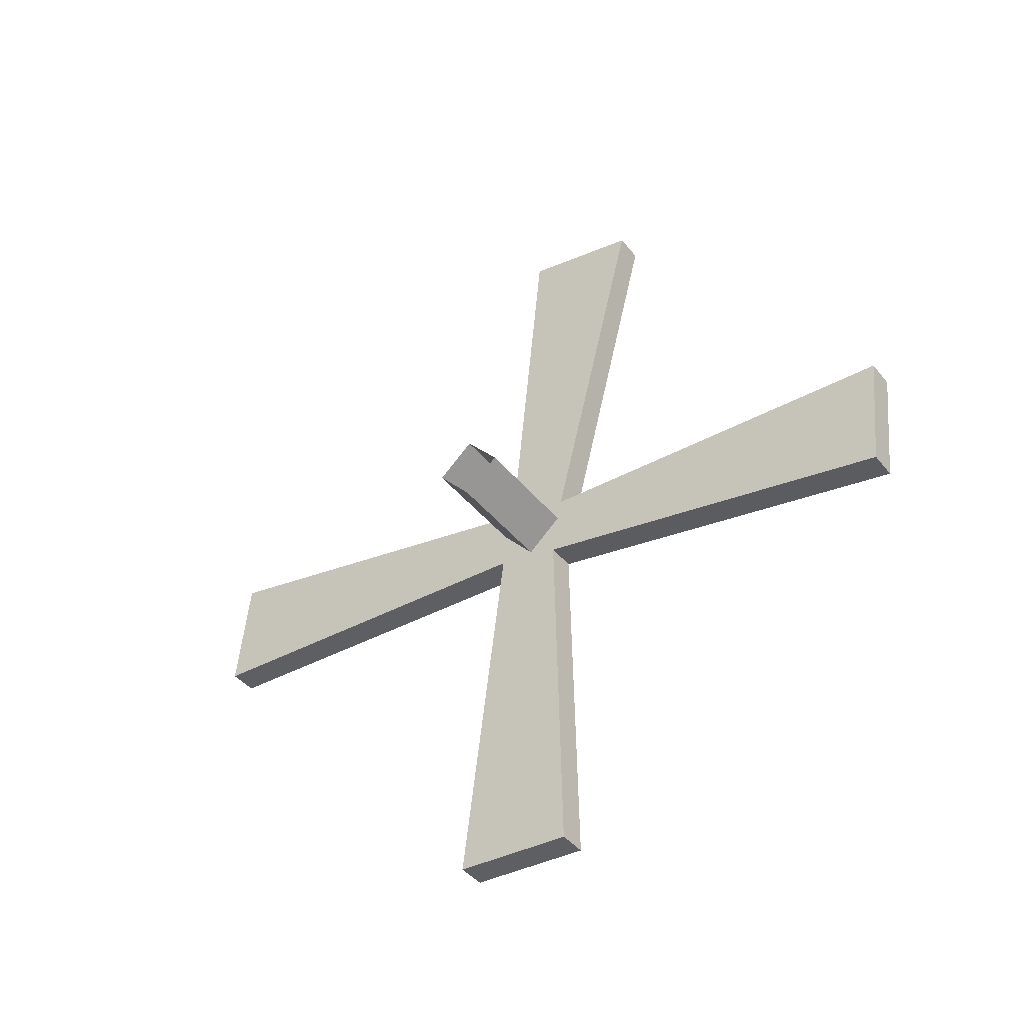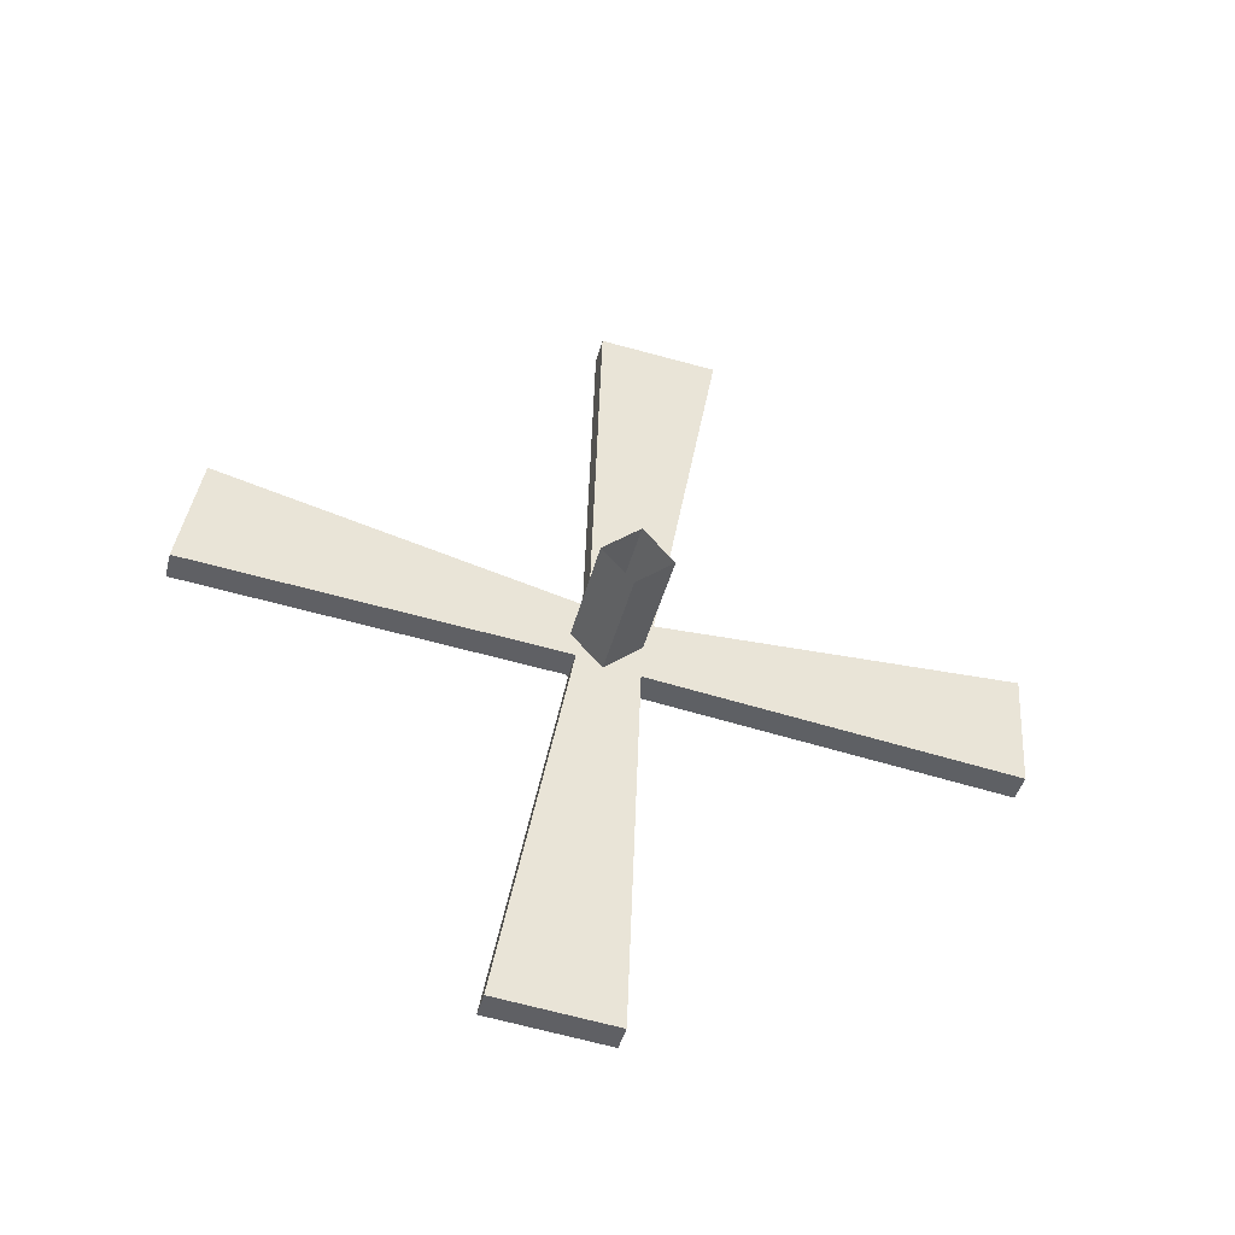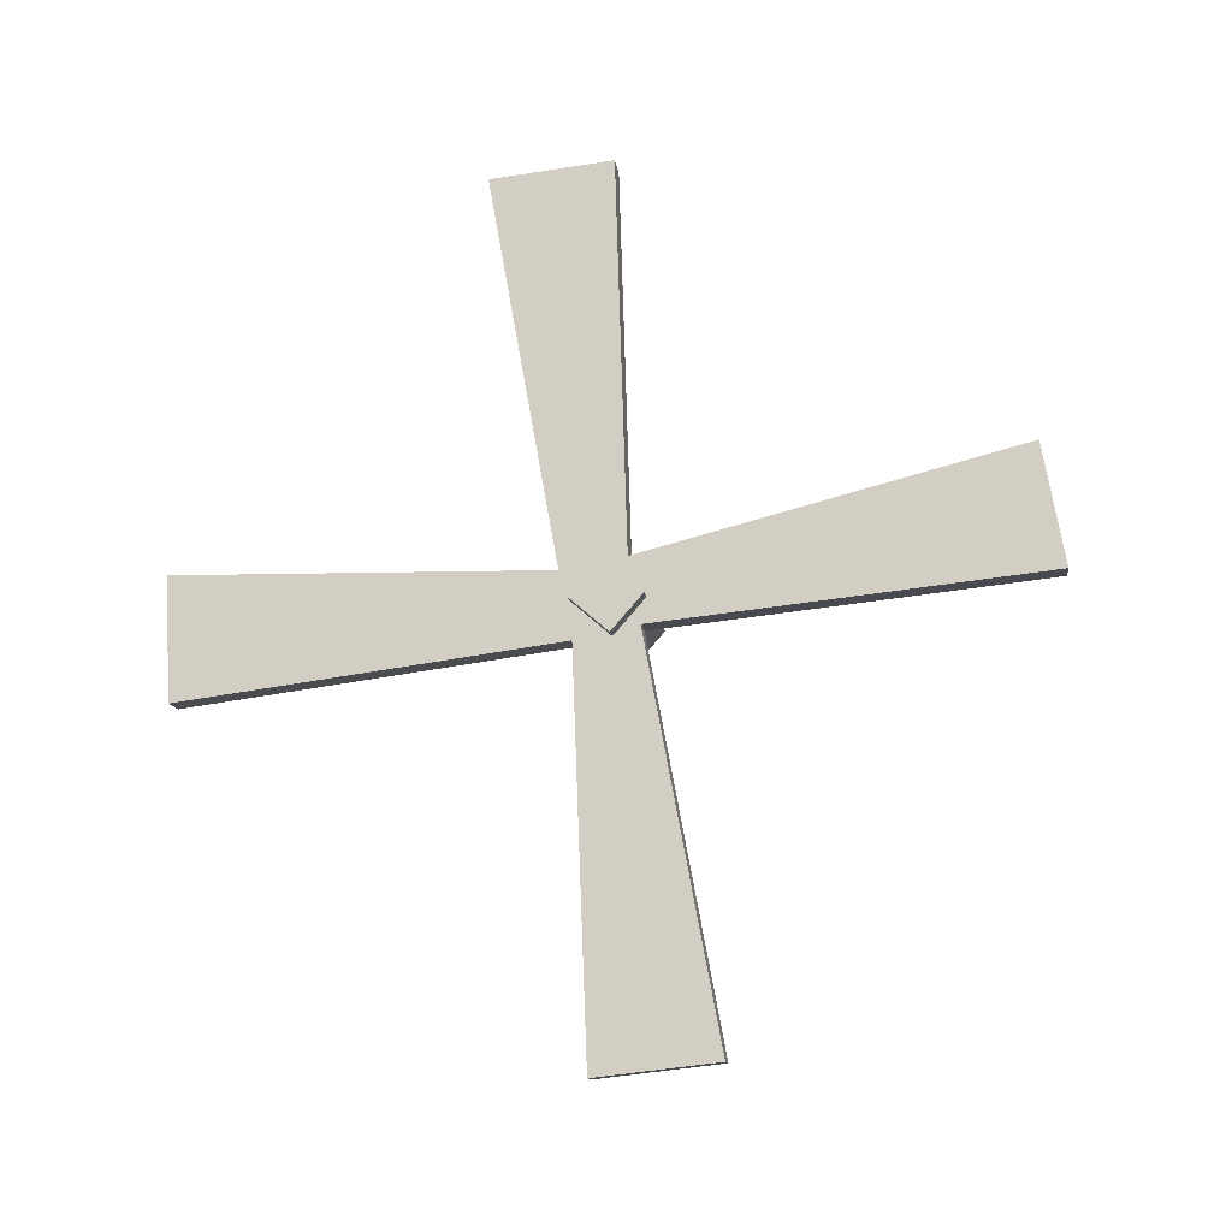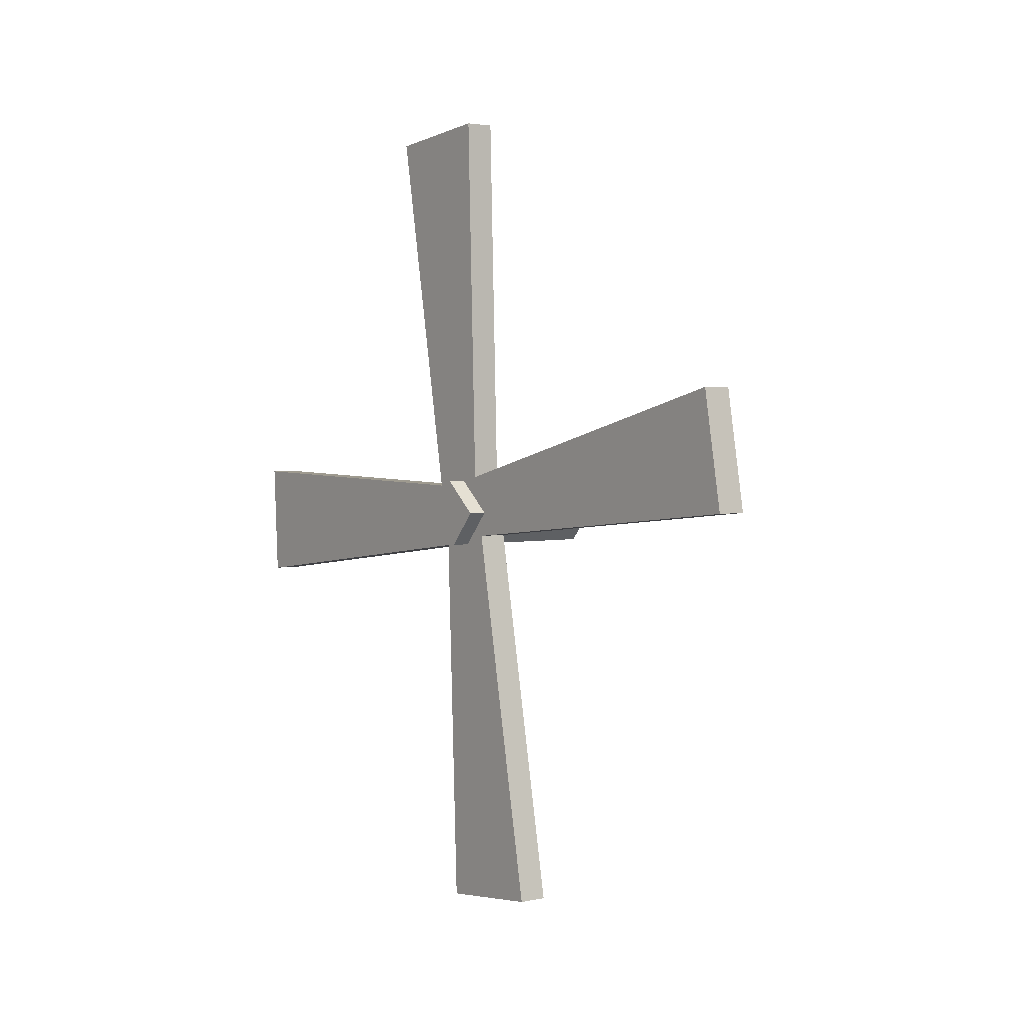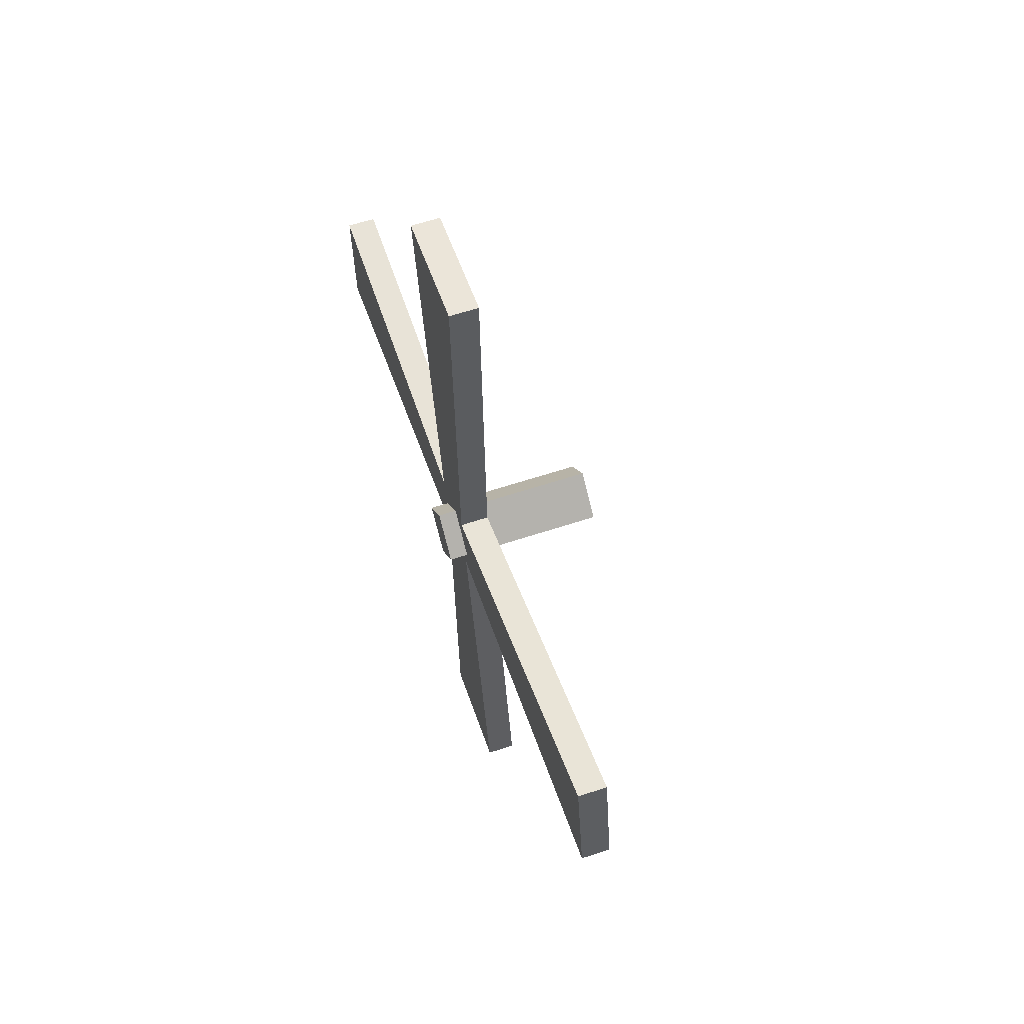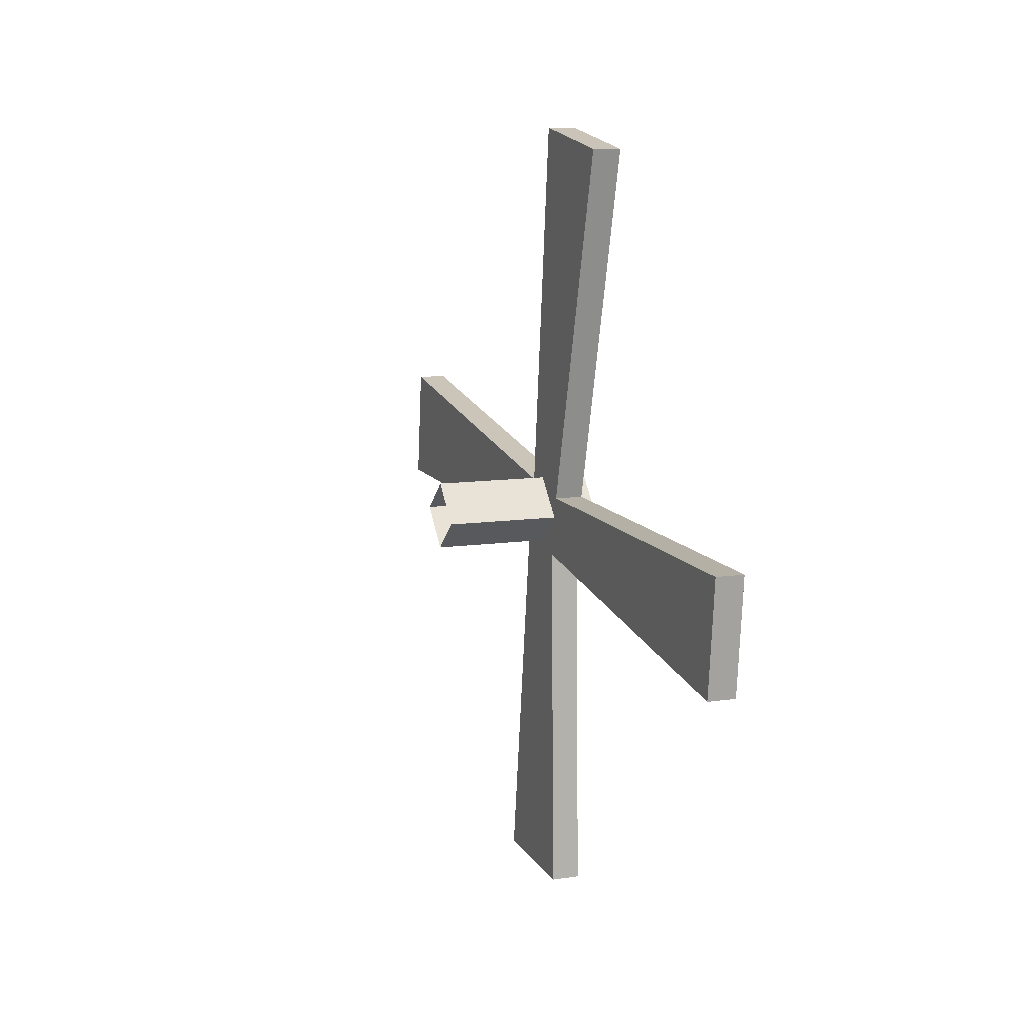
<metadata>
{"format":"obj","ext":"obj","renderer":"f3d","projection":"perspective","resolution":1024,"background":"white","views":[{"elev":-41.7,"azim":-54.9,"up":"+Y"},{"elev":-42.6,"azim":-104.1,"up":"+Z"},{"elev":-12.6,"azim":97.6,"up":"+Z"},{"elev":2.9,"azim":143.2,"up":"+Z"},{"elev":60.9,"azim":161.3,"up":"+Z"},{"elev":10.0,"azim":-21.1,"up":"+Y"}]}
</metadata>
<code>
o Cube.001_Material_0
v 0.3187 0.5165 12.88
v 0.3187 0.5165 12.88
v 0.3187 -12.92 -2.538
v 0.3187 -12.92 -2.538
v 0.3187 17.23 -1.7
v 0.3187 17.23 -1.7
v 0.3187 3.789 -17.11
v 0.3187 3.789 -17.11
v 51.31 169.7 55.81
v 51.31 169.7 55.81
v 51.31 169.7 55.81
v 51.31 -176 12.88
v 51.31 -176 12.88
v 51.31 -176 12.88
v 51.31 14.81 -12.63
v 51.31 14.81 -12.63
v 51.31 14.81 -12.63
v 51.31 178.9 4.461
v 51.31 178.9 4.461
v 51.31 178.9 4.461
v 51.31 -12.05 -18.3
v 51.31 -12.05 -18.3
v 51.31 -12.05 -18.3
v 51.31 -173.1 -39.21
v 51.31 -173.1 -39.21
v 51.31 -173.1 -39.21
v 51.31 46.15 -179.8
v 51.31 46.15 -179.8
v 51.31 46.15 -179.8
v 51.31 -5.695 -185.6
v 51.31 -5.695 -185.6
v 51.31 -5.695 -185.6
v 51.31 0.5165 12.88
v 51.31 0.5165 12.88
v 51.31 0.5165 12.88
v 51.31 -17.53 9.992
v 51.31 -17.53 9.992
v 51.31 -17.53 9.992
v 51.31 -12.92 -2.538
v 51.31 -12.92 -2.538
v 51.31 -12.92 -2.538
v 51.31 17.23 -1.7
v 51.31 17.23 -1.7
v 51.31 17.23 -1.7
v 51.31 3.789 -17.11
v 51.31 3.789 -17.11
v 51.31 3.789 -17.11
v 51.31 -47.21 174.6
v 51.31 -47.21 174.6
v 51.31 -47.21 174.6
v 51.31 4.673 180
v 51.31 4.673 180
v 51.31 4.673 180
v 51.31 9.806 14.79
v 51.31 9.806 14.79
v 51.31 9.806 14.79
v 64.04 169.7 55.81
v 64.04 169.7 55.81
v 64.04 169.7 55.81
v 64.04 -176 12.88
v 64.04 -176 12.88
v 64.04 -176 12.88
v 64.04 9.806 14.79
v 64.04 9.806 14.79
v 64.04 9.806 14.79
v 64.04 14.81 -12.63
v 64.04 14.81 -12.63
v 64.04 14.81 -12.63
v 64.04 178.9 4.461
v 64.04 178.9 4.461
v 64.04 178.9 4.461
v 64.04 -12.05 -18.3
v 64.04 -12.05 -18.3
v 64.04 -12.05 -18.3
v 64.04 -173.1 -39.21
v 64.04 -173.1 -39.21
v 64.04 -173.1 -39.21
v 64.04 46.15 -179.8
v 64.04 46.15 -179.8
v 64.04 46.15 -179.8
v 64.04 -5.695 -185.6
v 64.04 -5.695 -185.6
v 64.04 -5.695 -185.6
v 64.04 -47.21 174.6
v 64.04 -47.21 174.6
v 64.04 -47.21 174.6
v 64.04 4.673 180
v 64.04 4.673 180
v 64.04 4.673 180
v 64.04 -17.53 9.992
v 64.04 -17.53 9.992
v 64.04 -17.53 9.992
v 64.04 0.5165 12.88
v 64.04 0.5165 12.88
v 64.04 0.5165 12.88
v 64.04 -12.92 -2.538
v 64.04 -12.92 -2.538
v 64.04 -12.92 -2.538
v 64.04 17.23 -1.7
v 64.04 17.23 -1.7
v 64.04 17.23 -1.7
v 64.04 3.789 -17.11
v 64.04 3.789 -17.11
v 64.04 3.789 -17.11
v 72.11 0.5165 12.88
v 72.11 0.5165 12.88
v 72.11 0.5165 12.88
v 72.11 -12.92 -2.538
v 72.11 -12.92 -2.538
v 72.11 -12.92 -2.538
v 72.11 17.23 -1.7
v 72.11 17.23 -1.7
v 72.11 17.23 -1.7
v 72.11 3.789 -17.11
v 72.11 3.789 -17.11
v 72.11 3.789 -17.11
f 107 110 116
f 107 116 113
f 84 87 52
f 84 52 49
f 92 89 86
f 89 92 65
f 65 92 95
f 95 92 98
f 77 92 62
f 92 77 98
f 98 77 74
f 104 98 74
f 83 104 74
f 104 83 80
f 104 68 101
f 68 104 80
f 65 71 59
f 71 65 95
f 71 95 101
f 71 101 68
f 54 48 51
f 48 54 36
f 36 54 33
f 36 33 39
f 45 21 39
f 36 24 12
f 24 36 39
f 24 39 21
f 15 45 42
f 45 15 27
f 45 30 21
f 30 45 27
f 18 54 9
f 54 18 33
f 33 18 42
f 42 18 15
f 58 69 19
f 58 19 11
f 79 82 32
f 79 32 29
f 75 61 14
f 75 14 25
f 109 97 102
f 109 102 114
f 105 93 96
f 105 96 108
f 106 111 99
f 106 99 94
f 115 103 100
f 115 100 112
f 53 88 64
f 53 64 56
f 10 55 63
f 10 63 57
f 70 67 17
f 70 17 20
f 78 28 16
f 78 16 66
f 81 72 22
f 81 22 31
f 76 26 23
f 76 23 73
f 13 60 90
f 13 90 37
f 50 38 91
f 50 91 85
f 4 7 46
f 4 46 41
f 8 6 44
f 8 44 47
f 2 35 43
f 2 43 5
f 1 3 40
f 1 40 34

</code>
